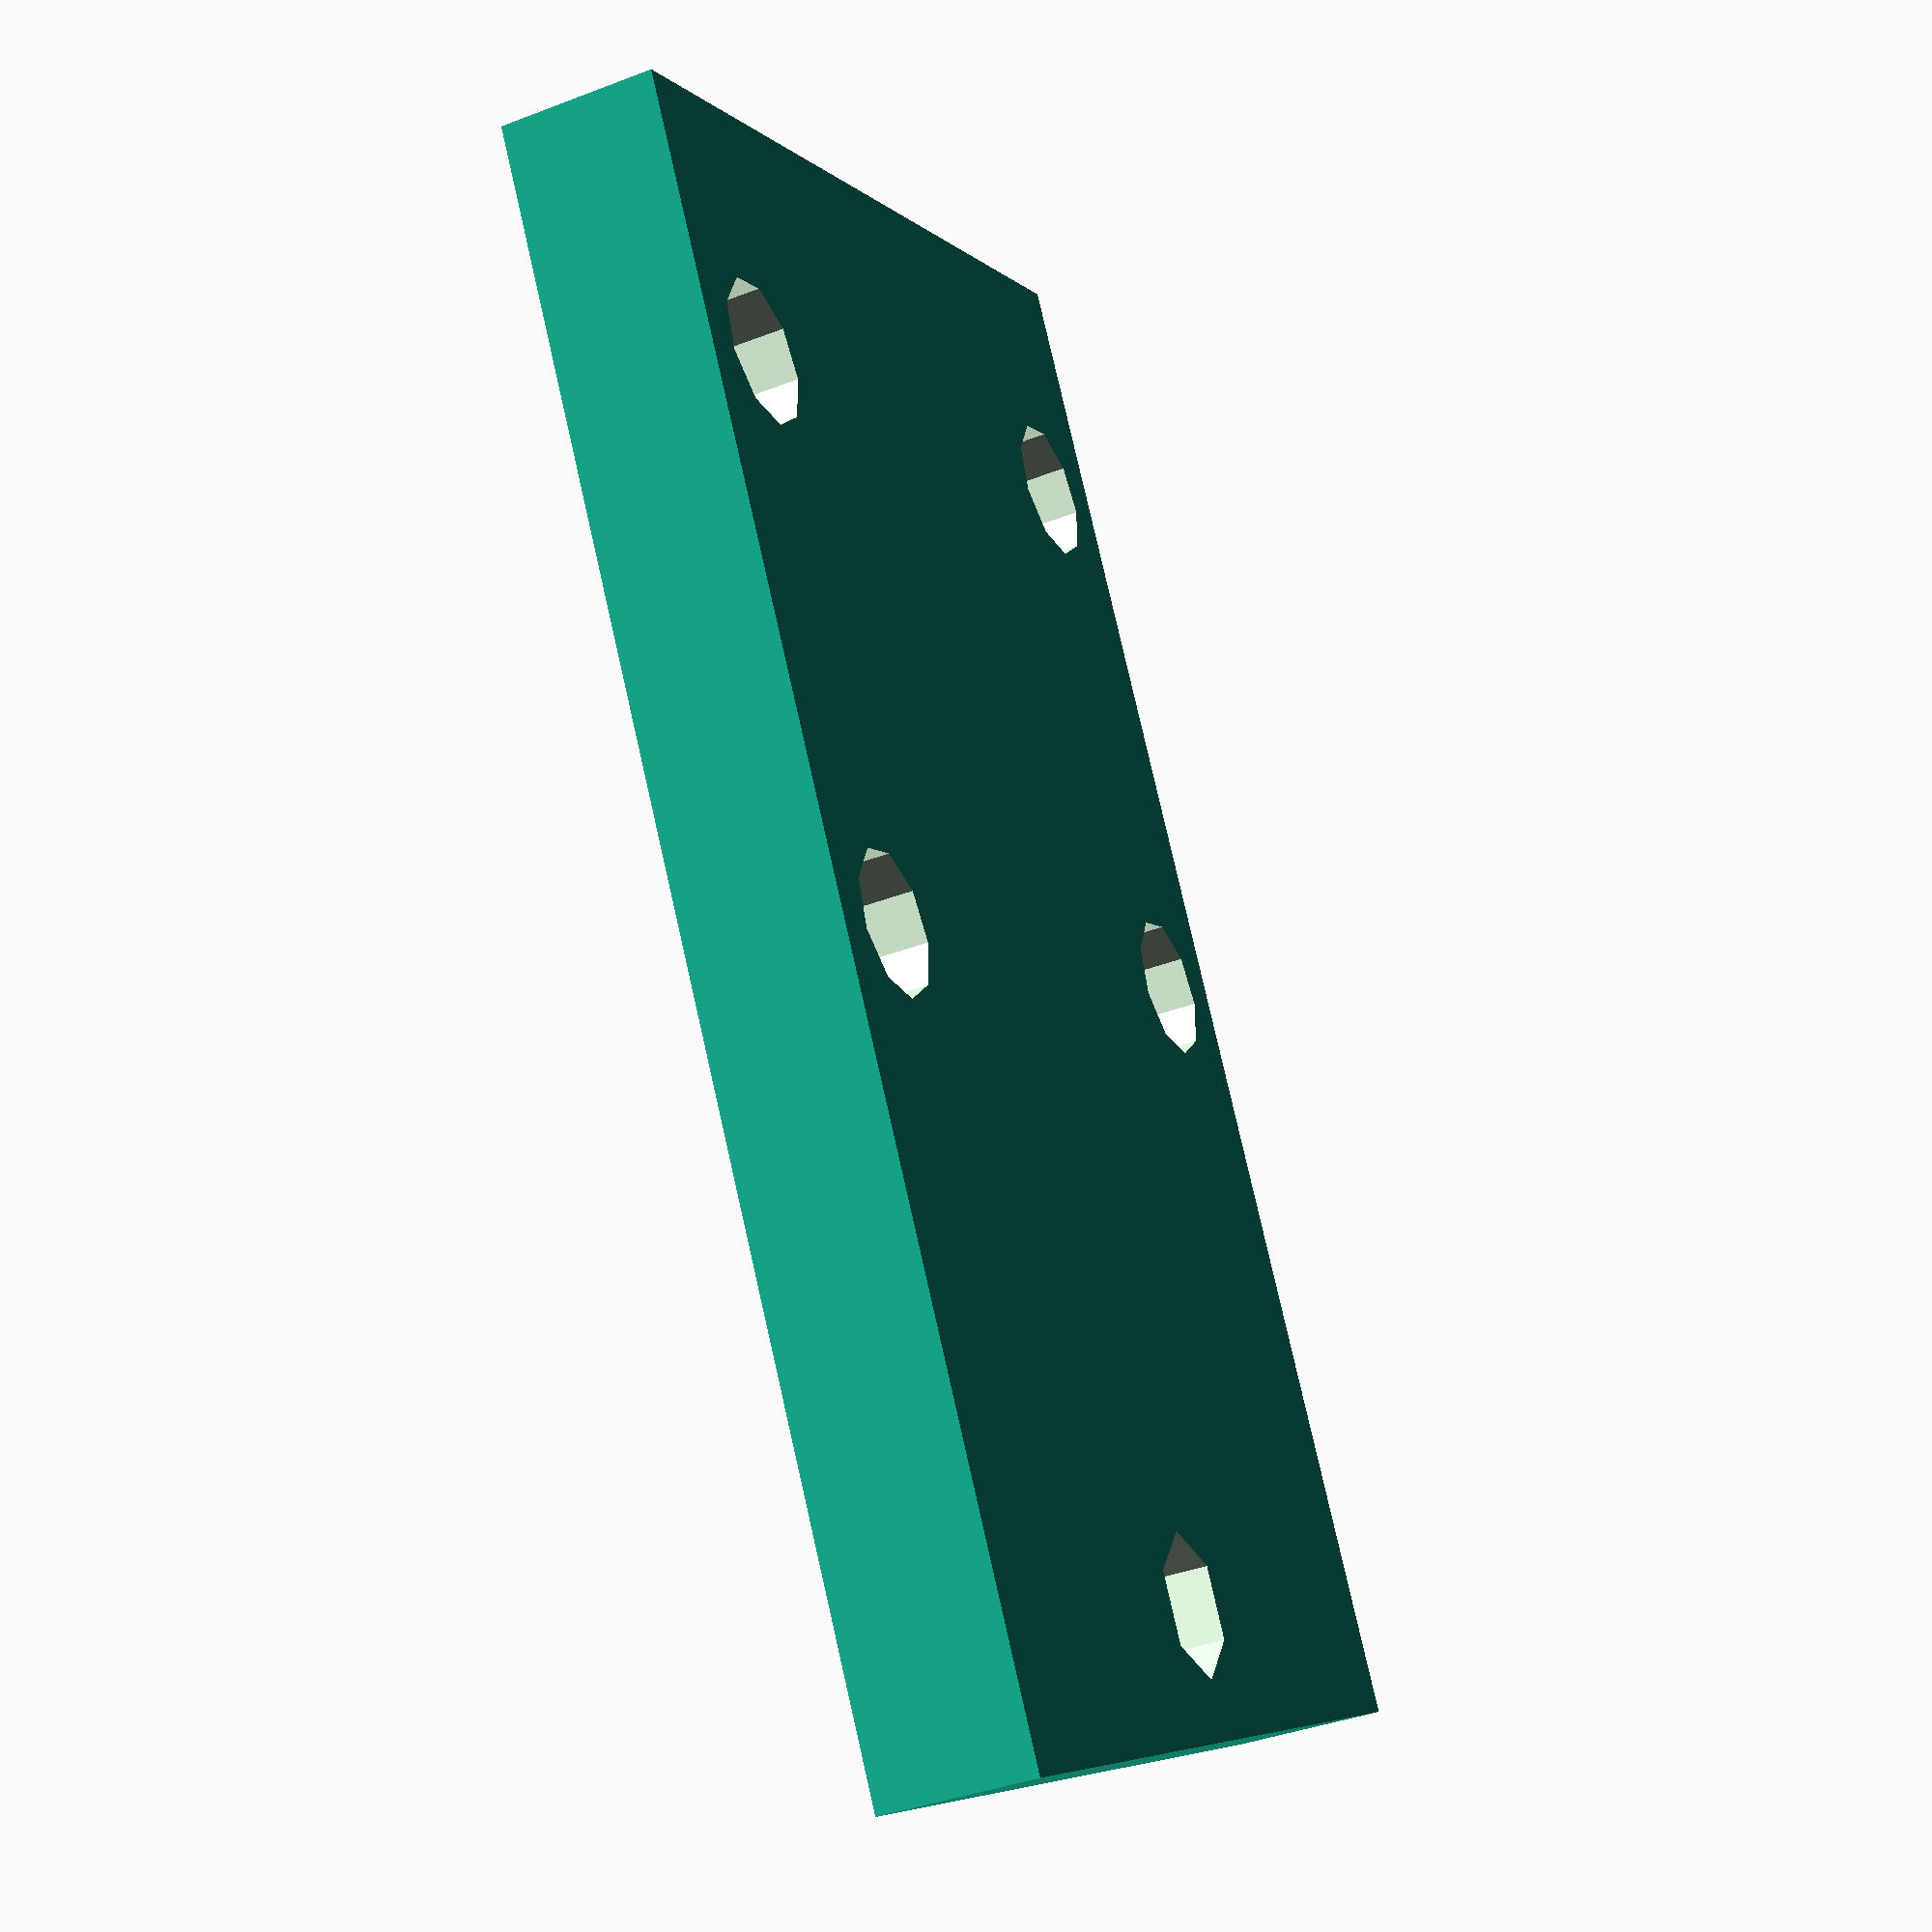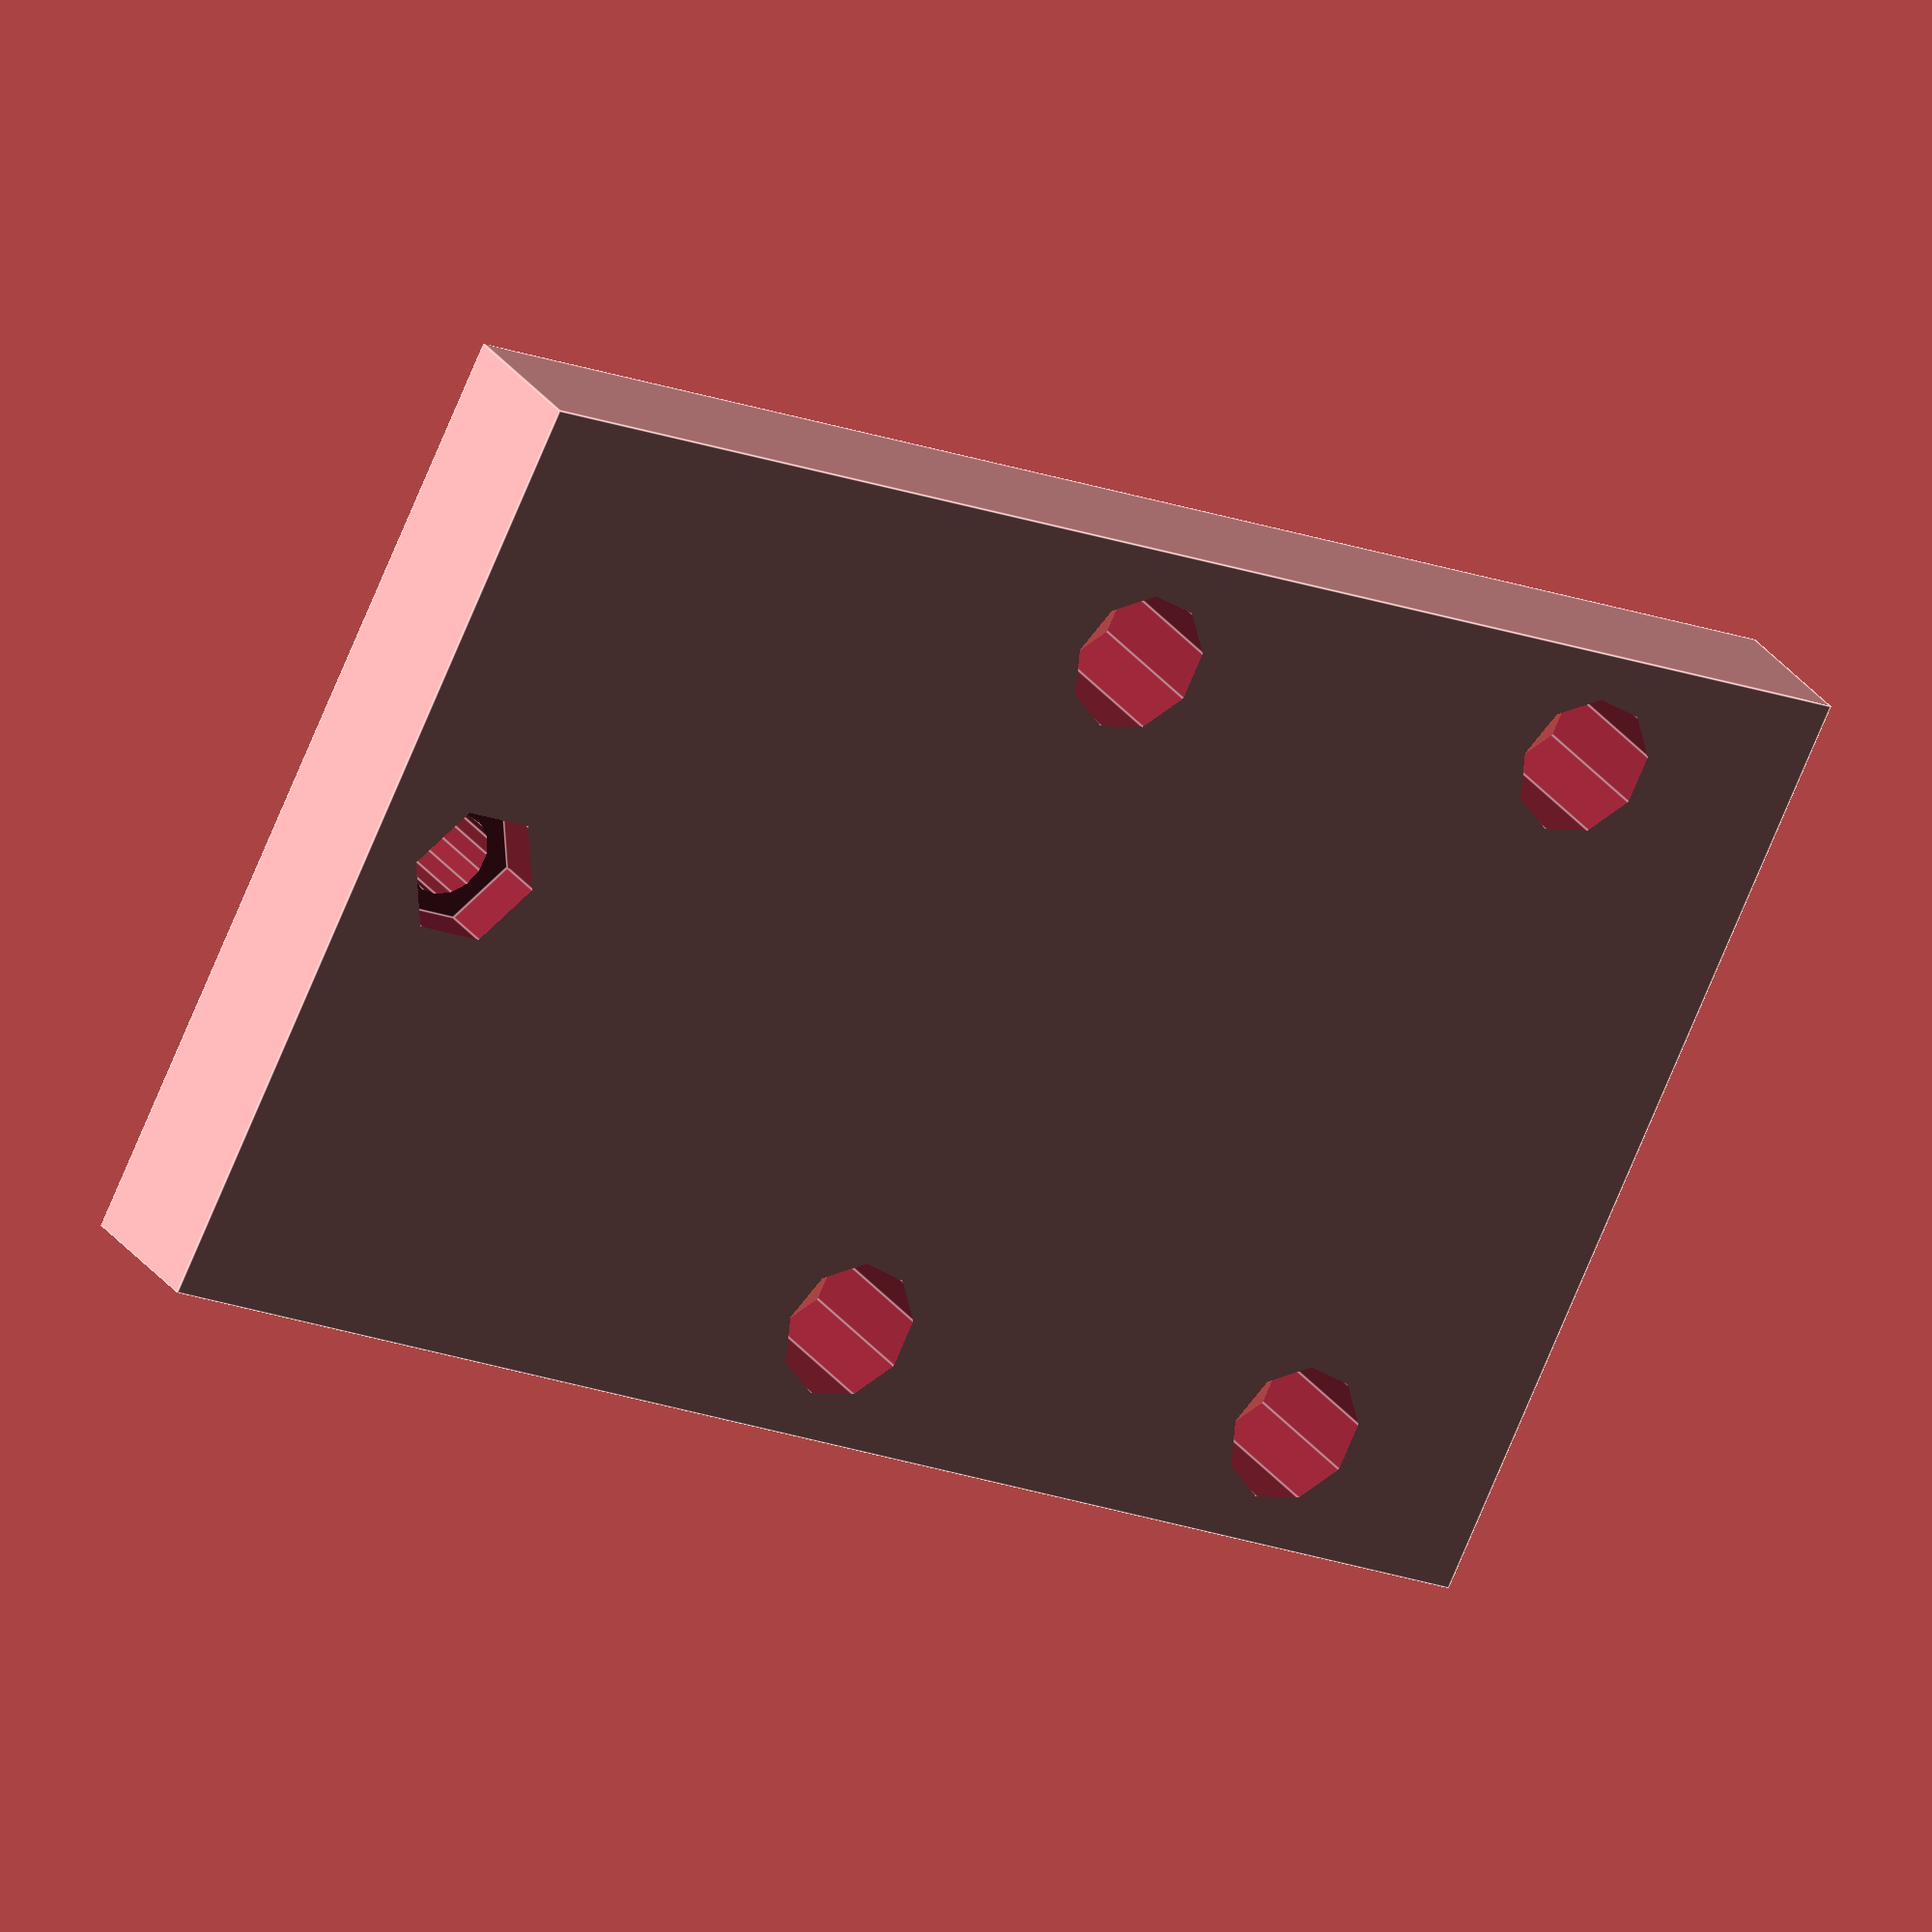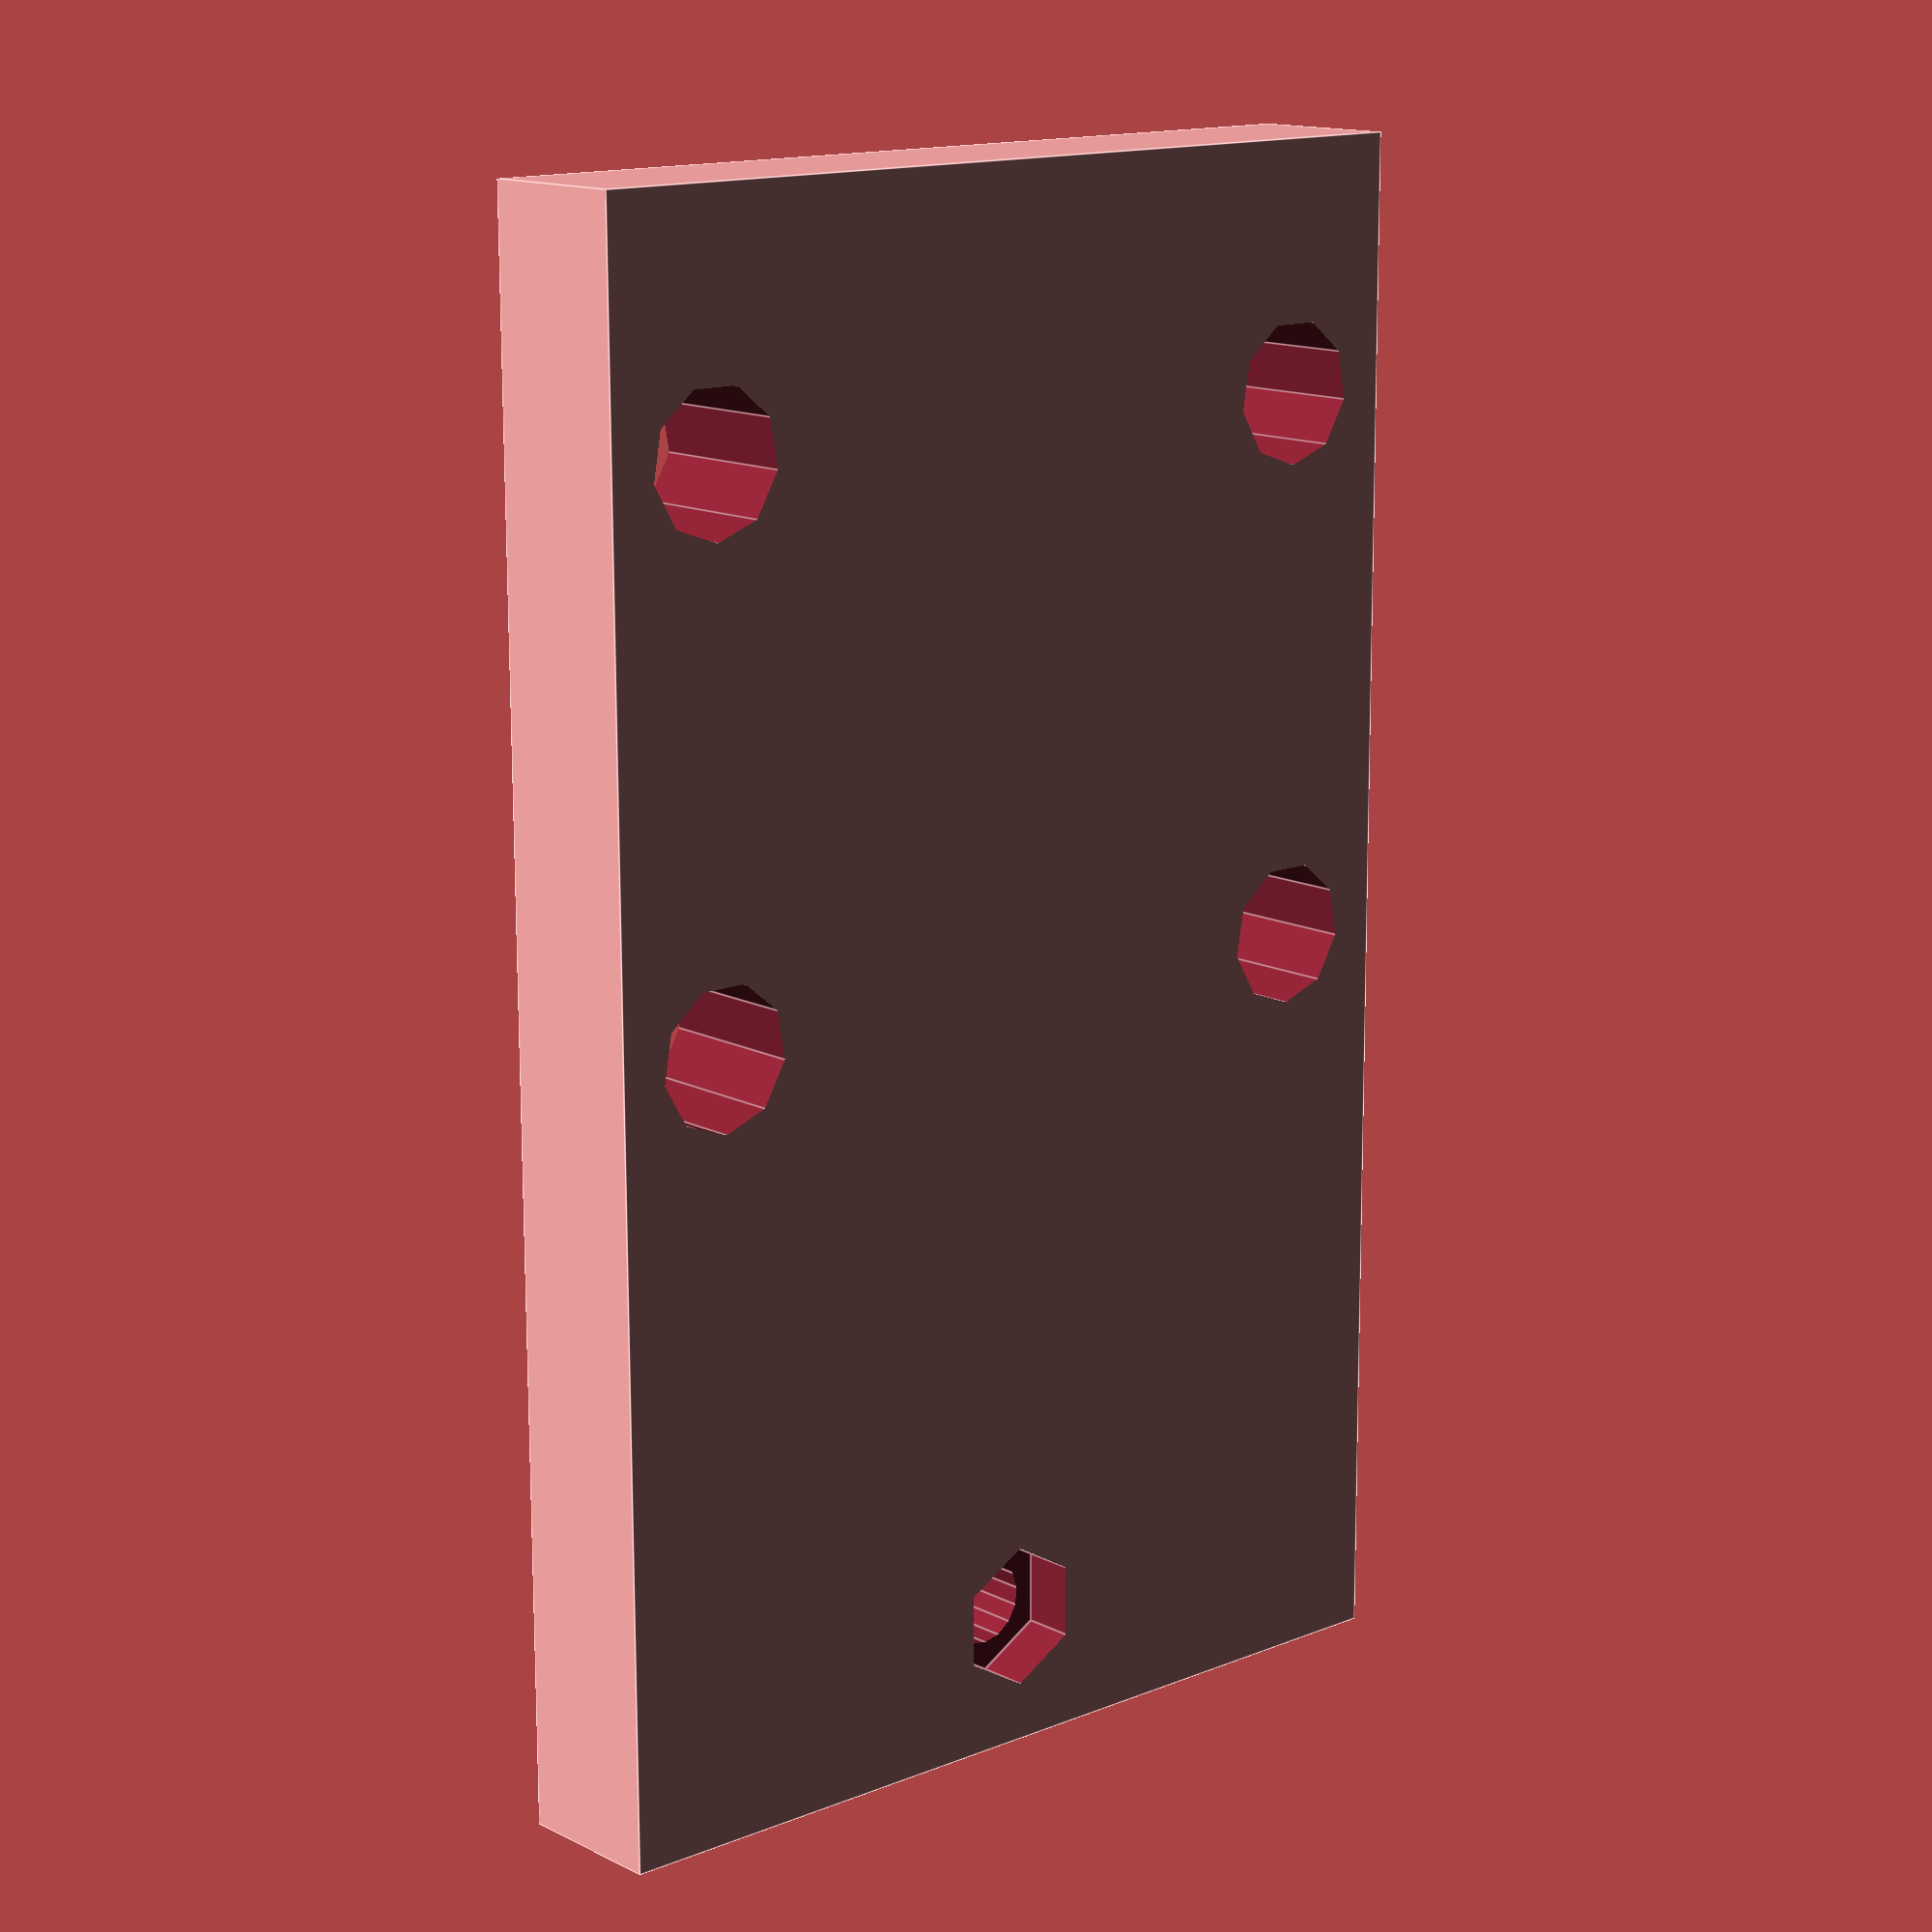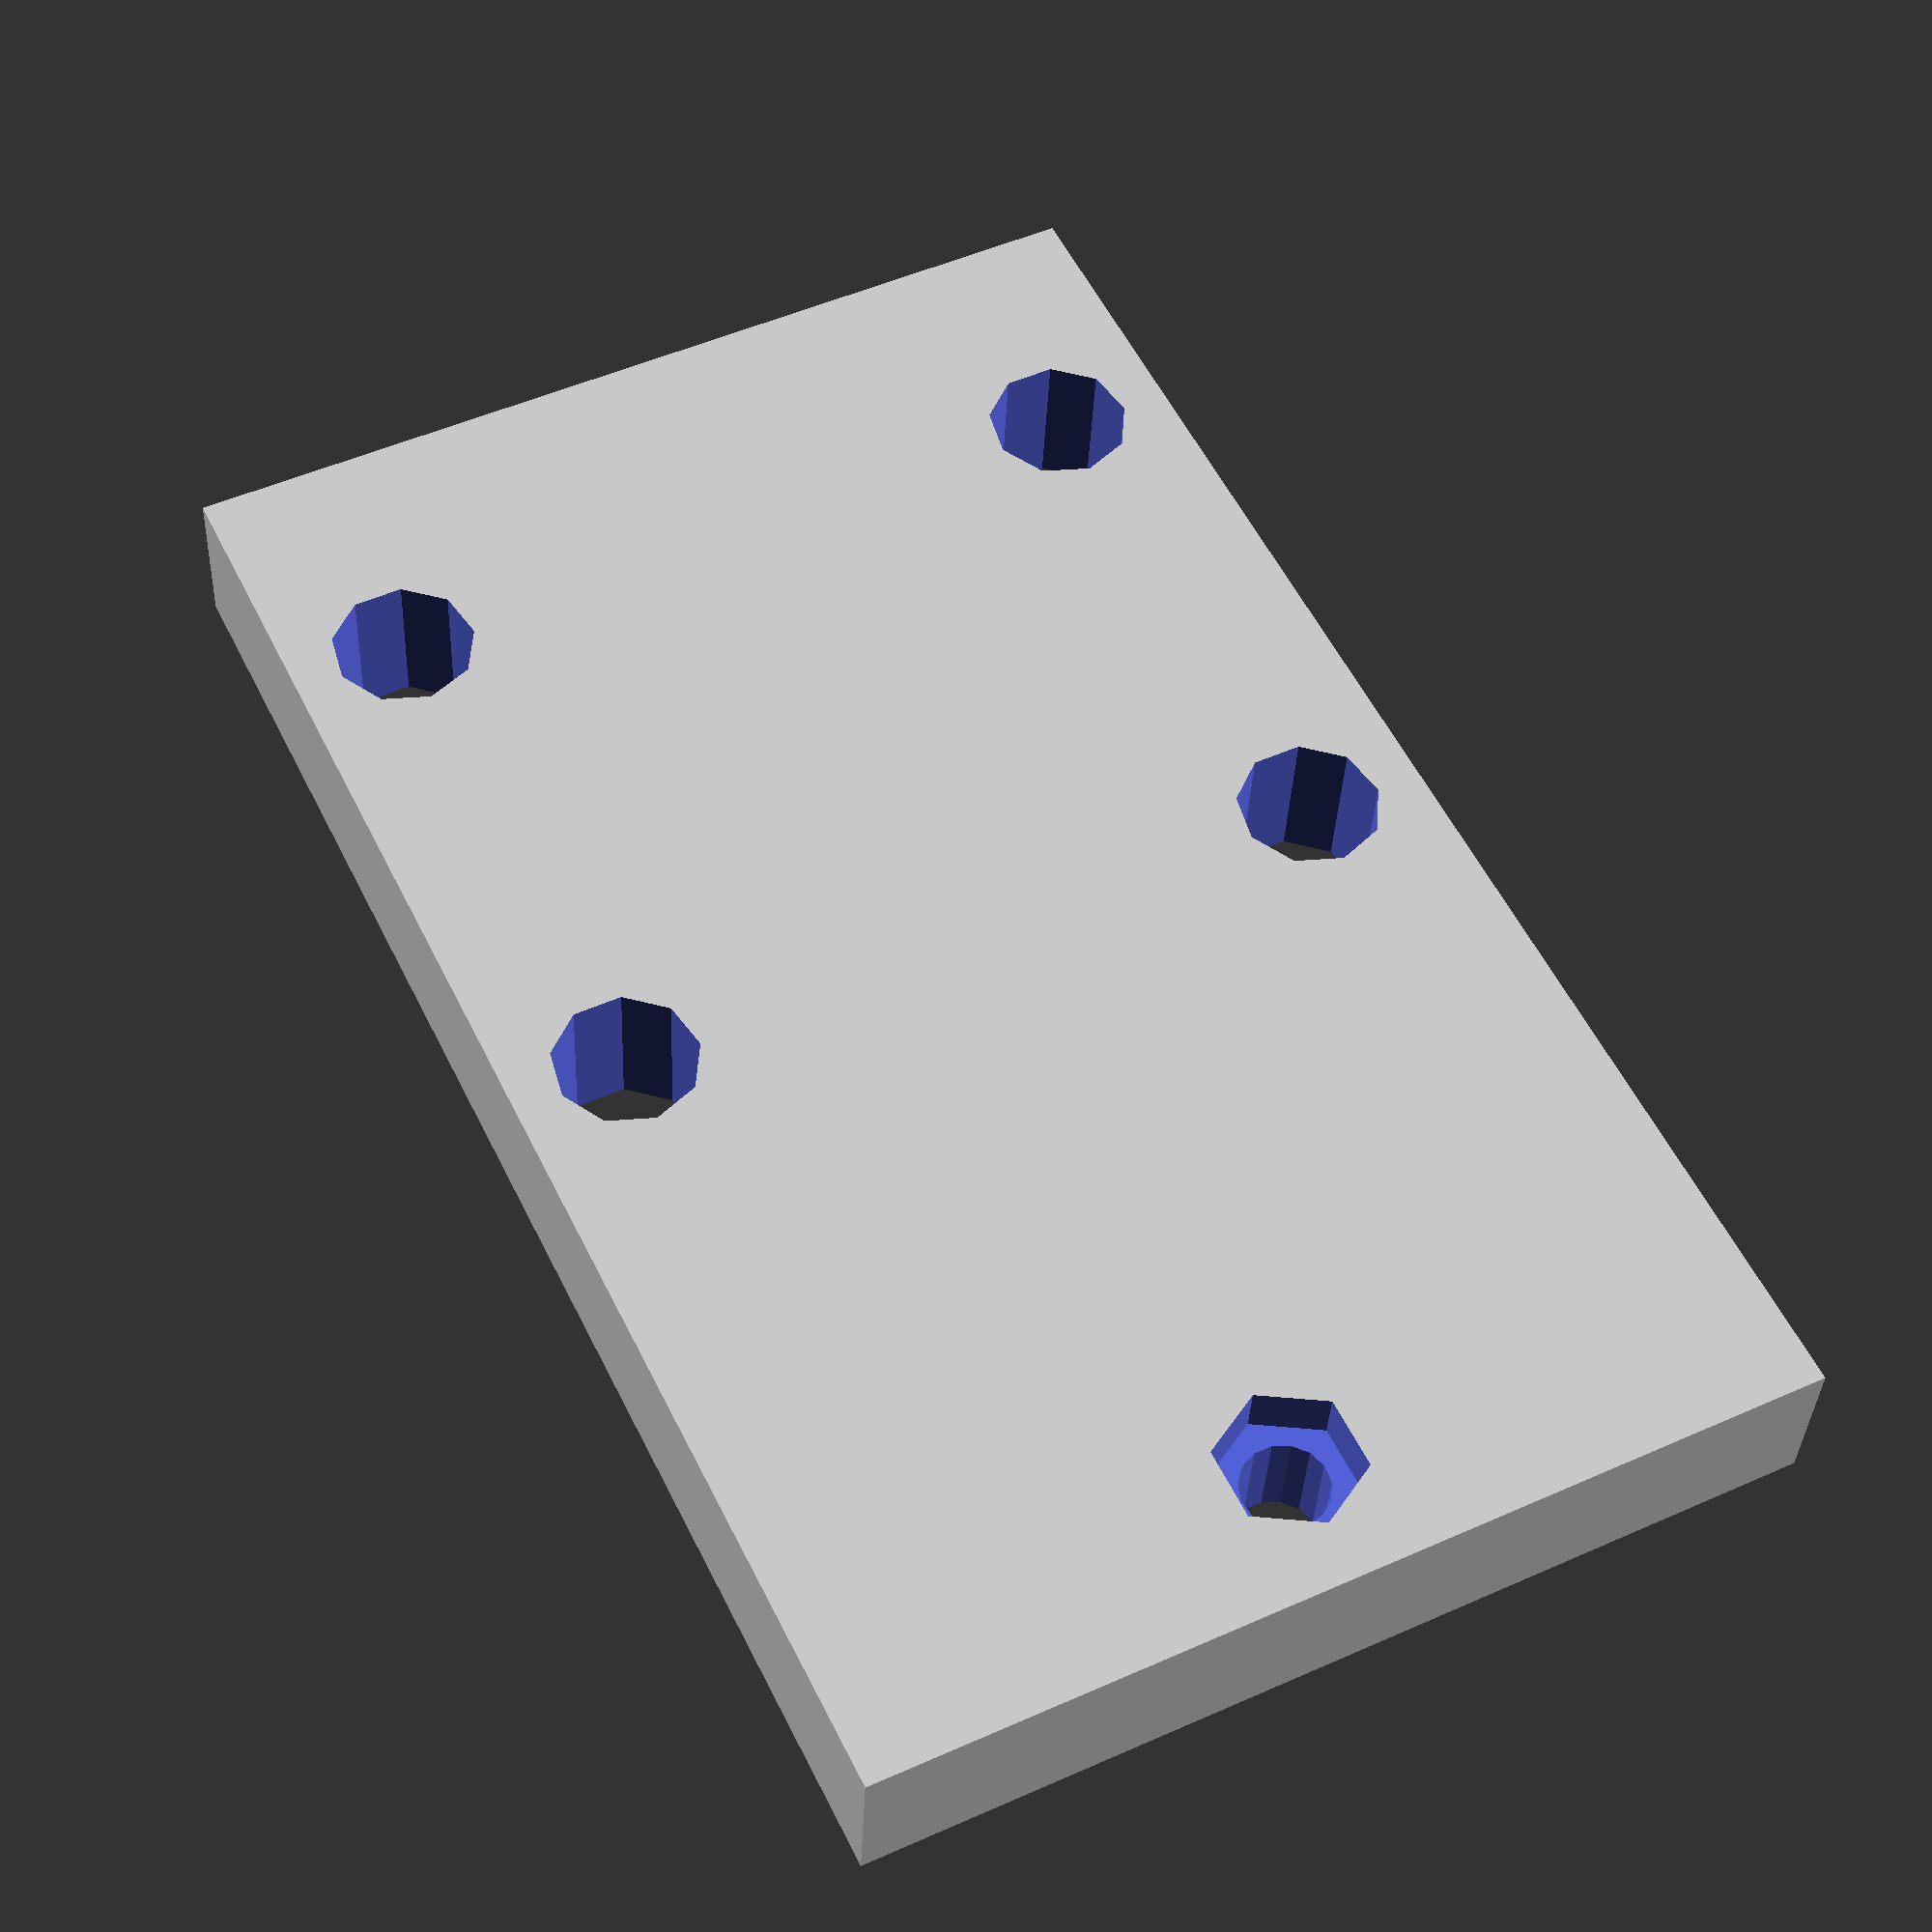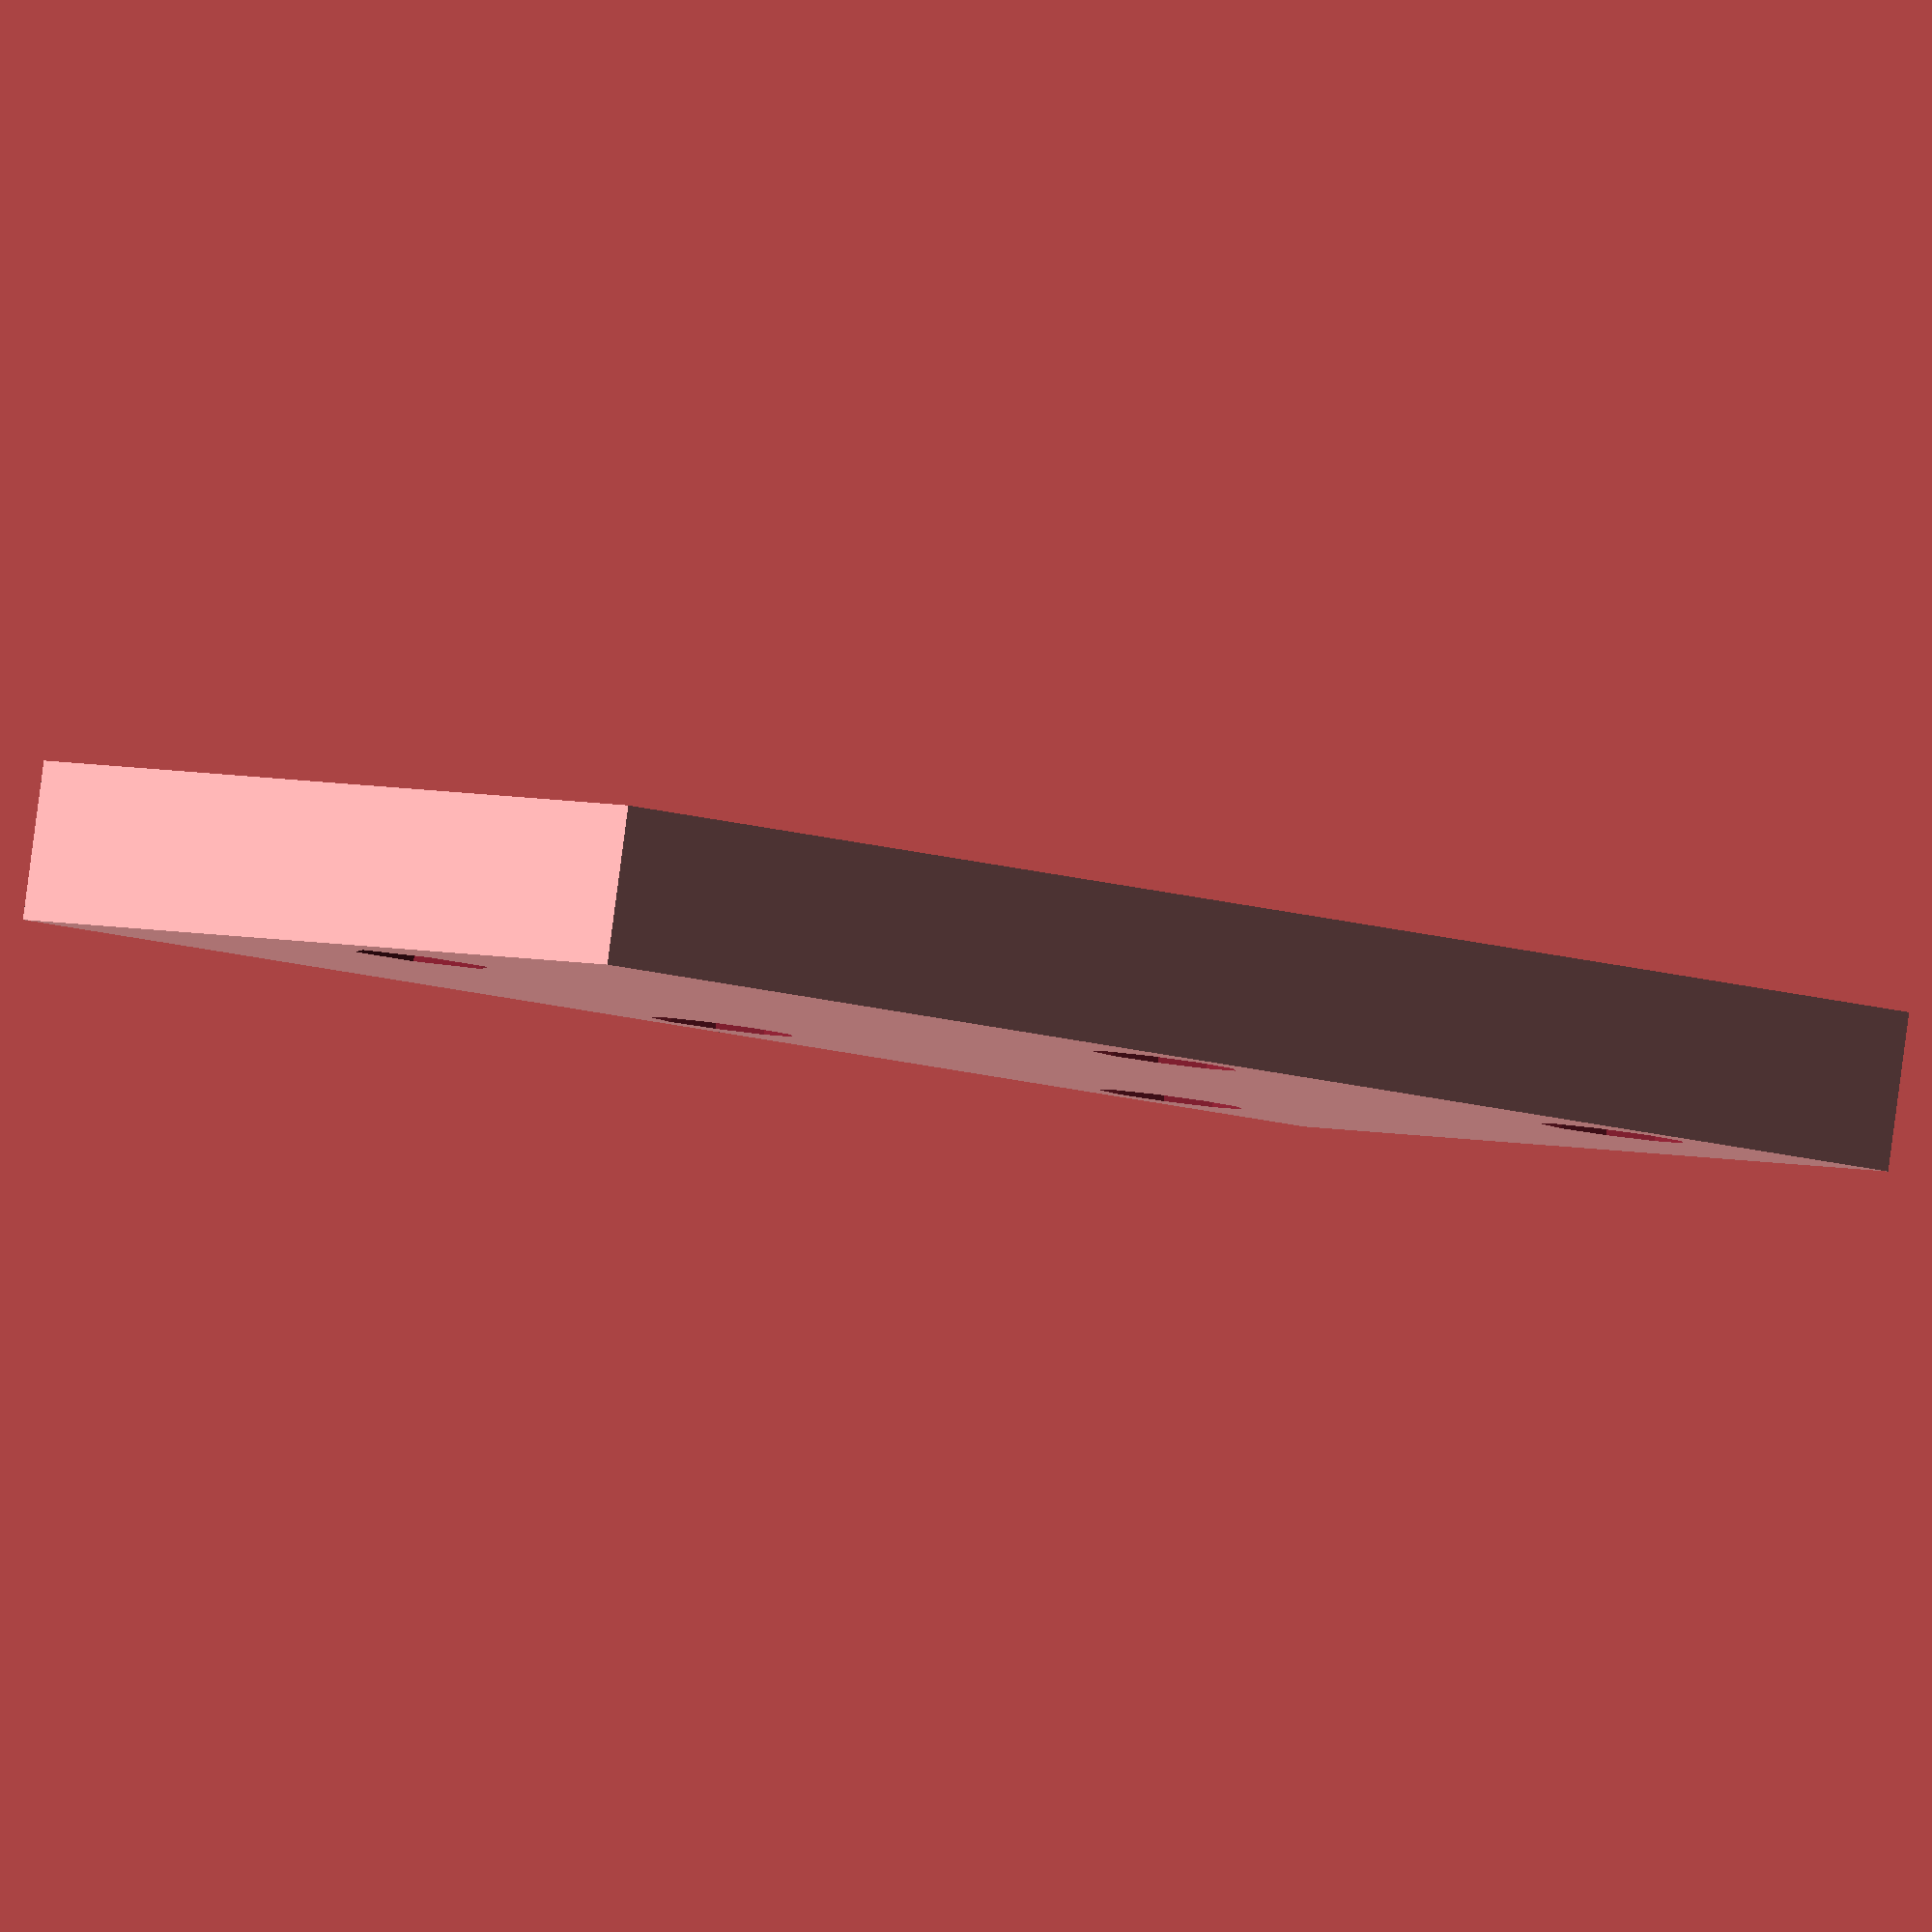
<openscad>
/**
 * YPlateSide.scad
 * 
 * Created by Diego Viejo
 * 04/May/2016
 * 
 */

//SC10UU dimmensions
SCWidth = 40;
SCHoleX = 21;
SCLength = 35 + 2;
SCHoleY = 28;
SCHoleDiam = 5 + 0.5;


Width = 60;
Length = SCLength;
Height = 6;


mainBlock();

module mainBlock()
difference()
{
    cube([Width, Length, Height]);
    
    for(i = [-1, 1]) for(j = [-1, 1])
        translate([(SCWidth+i*SCHoleX)/2, (SCLength+j*SCHoleY)/2, -1]) cylinder(d=SCHoleDiam, h=Height+2);
    
    translate([Width-5, Length/2, -1]) cylinder(d=3.3, h=Height+2, $fn=15);
    translate([Width-5, Length/2, Height-2]) cylinder(d=5.5, h=Height+2, $fn=6);
    
}
</openscad>
<views>
elev=38.5 azim=59.4 roll=295.9 proj=p view=solid
elev=151.7 azim=26.0 roll=208.3 proj=o view=edges
elev=166.2 azim=269.8 roll=221.8 proj=p view=edges
elev=35.3 azim=63.9 roll=357.6 proj=p view=solid
elev=92.3 azim=36.5 roll=172.5 proj=o view=wireframe
</views>
